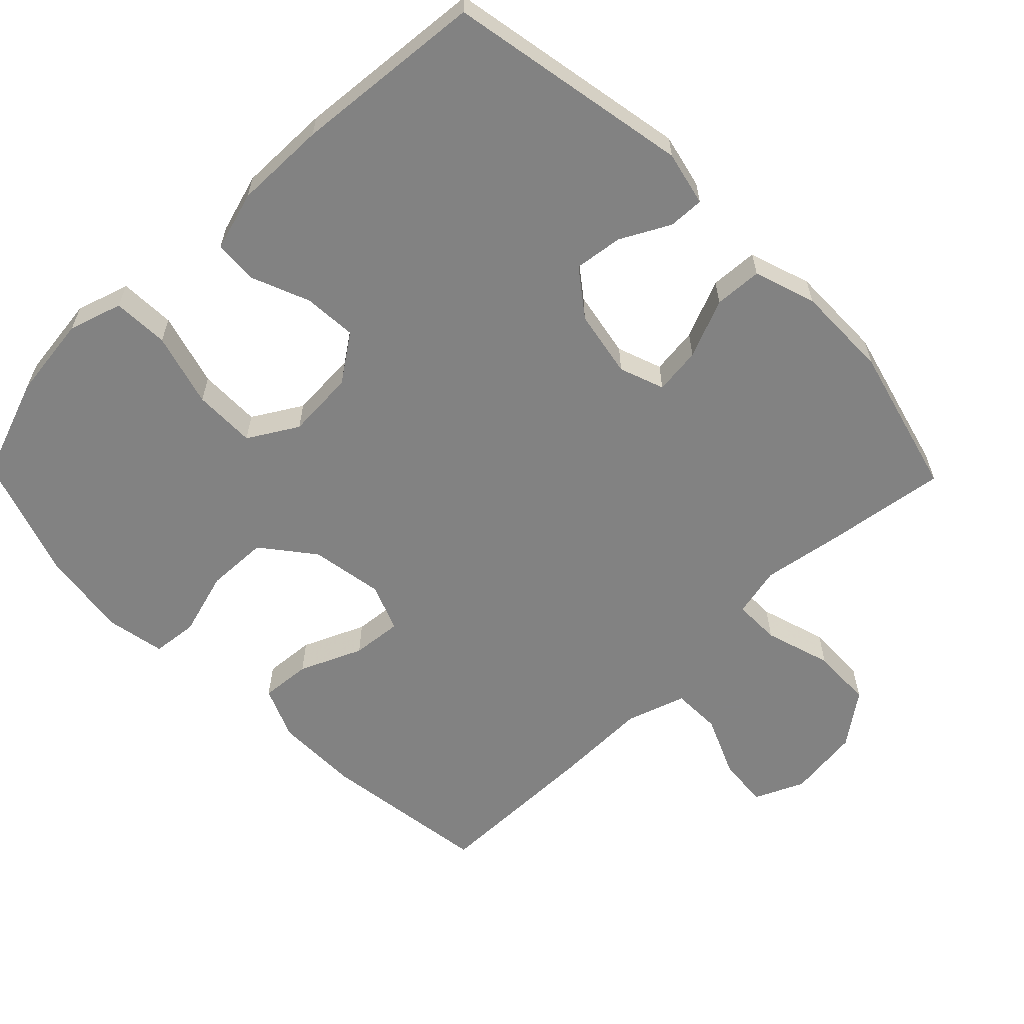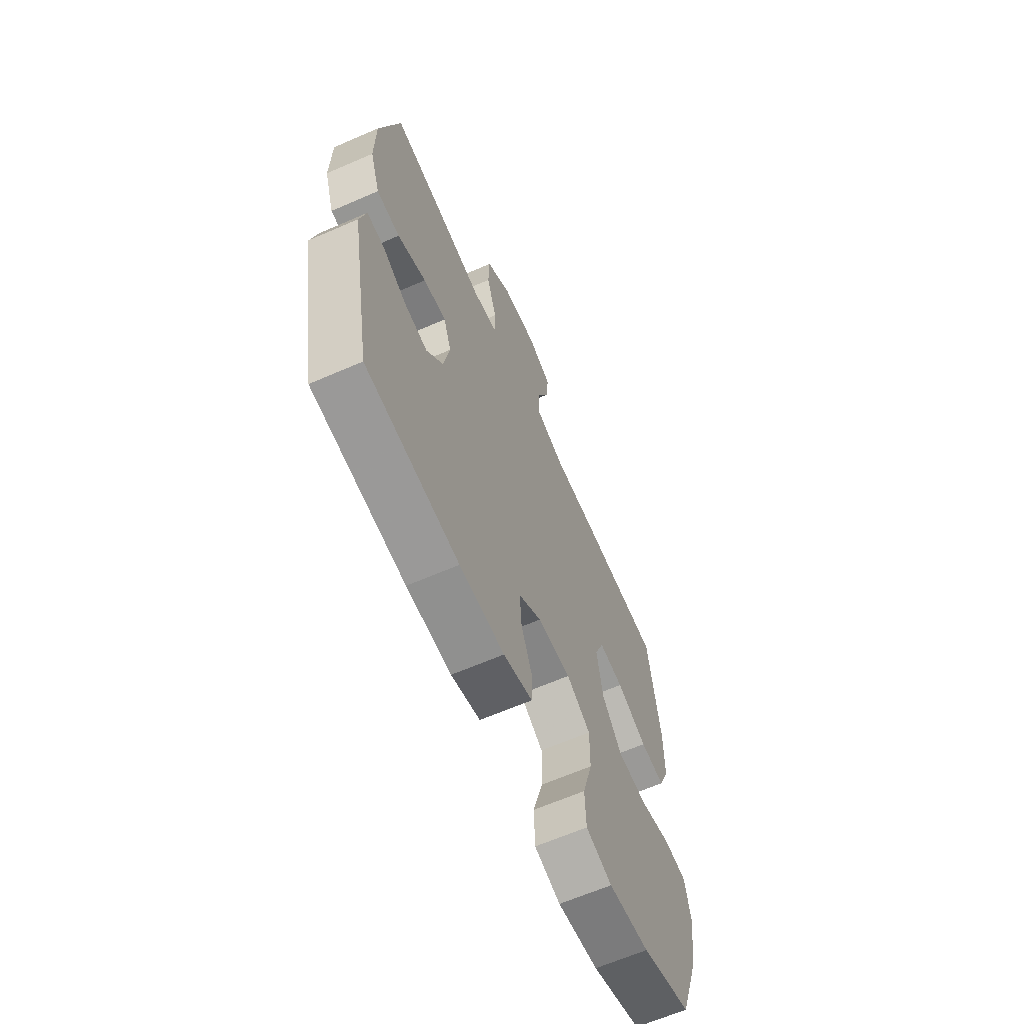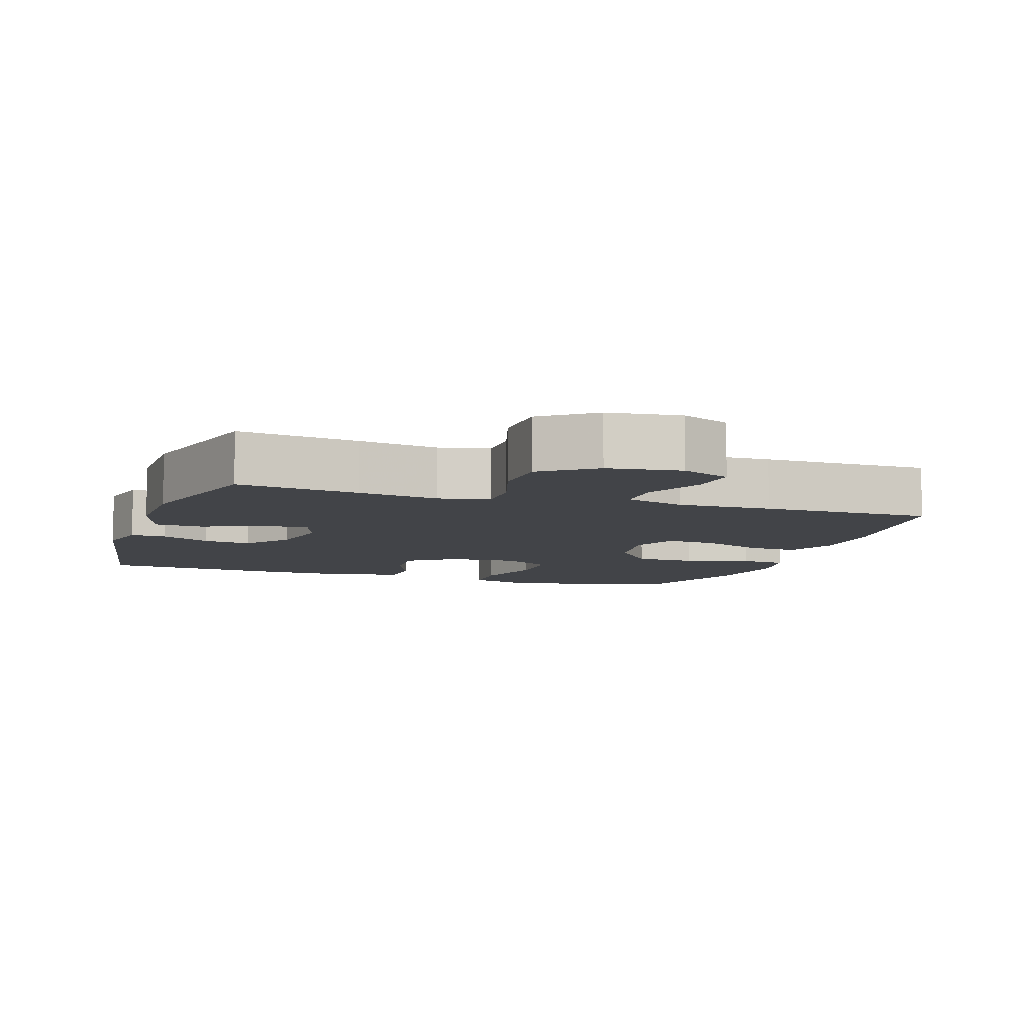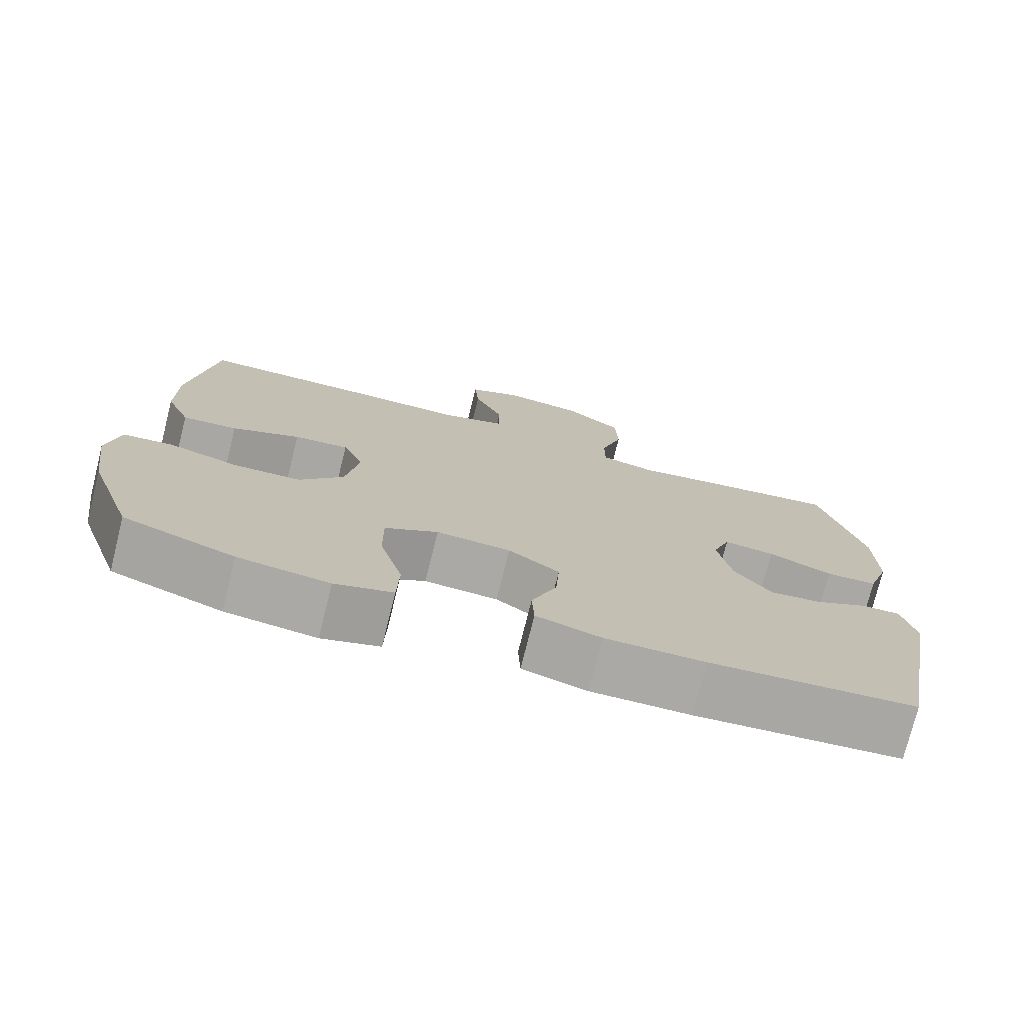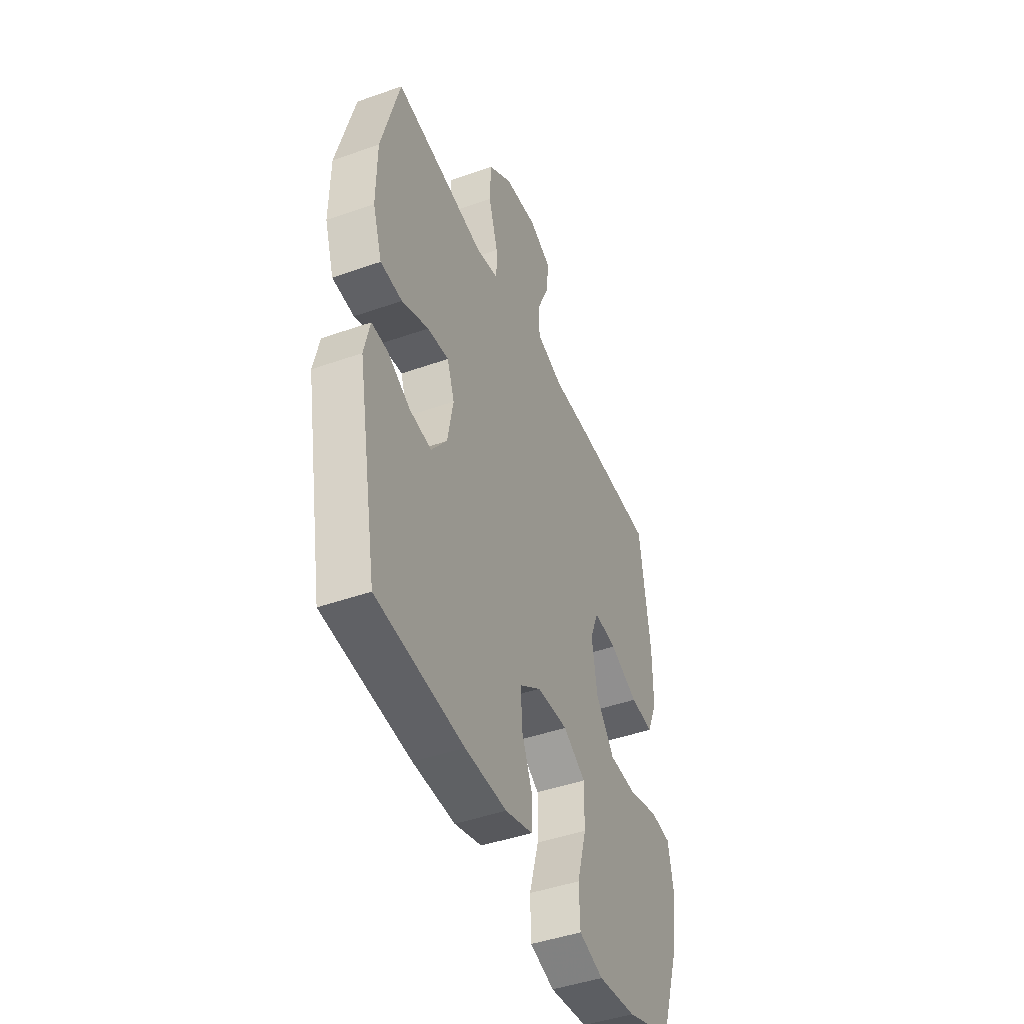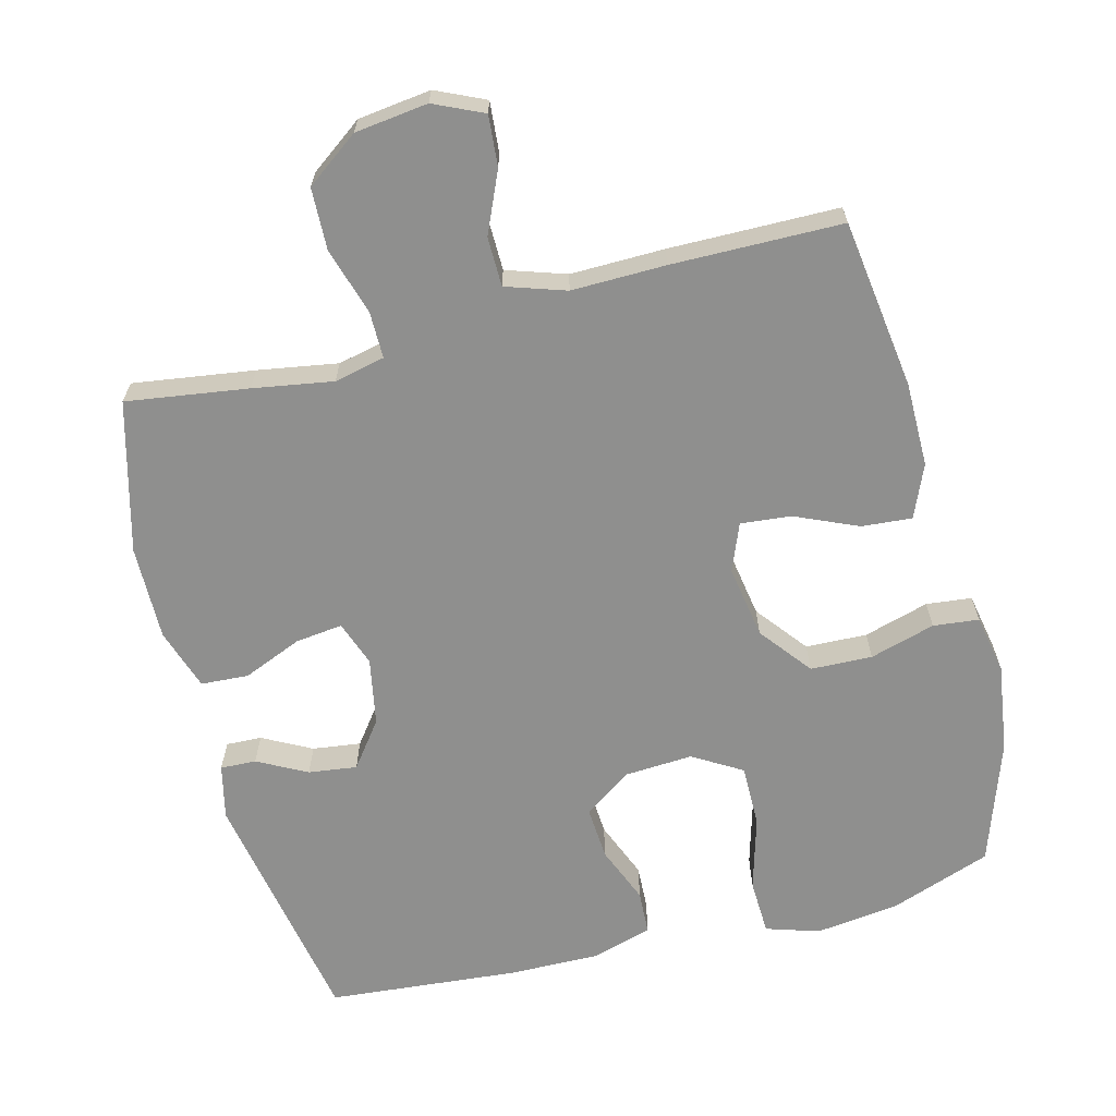
<metadata>
{"format":"obj","ext":"obj","renderer":"f3d","projection":"perspective","resolution":1024,"background":"white","views":[{"elev":-60.7,"azim":-135.6,"up":"+Y"},{"elev":-64.8,"azim":-66.4,"up":"+Z"},{"elev":-7.7,"azim":-18.2,"up":"+Y"},{"elev":-75.4,"azim":166.0,"up":"+Z"},{"elev":-45.0,"azim":-67.7,"up":"+Z"},{"elev":-65.2,"azim":14.5,"up":"+Y"}]}
</metadata>
<code>
v 0.5 0.07 0.5
v 0.533 0.07 0.258
v 0.533 0.07 0.138
v 0.501 0.07 0.063
v 0.429 0.07 0.069
v 0.34 0.07 0.108
v 0.268 0.07 0.115
v 0.241 0.07 0.047
v 0.258 0.07 -0.057
v 0.316 0.07 -0.131
v 0.404 0.07 -0.134
v 0.497 0.07 -0.107
v 0.562 0.07 -0.114
v 0.578 0.07 -0.198
v 0.56 0.07 -0.325
v 0.5 0.07 -0.5
v 0.355 0.07 -0.552
v 0.236 0.07 -0.567
v 0.16 0.07 -0.543
v 0.157 0.07 -0.463
v 0.187 0.07 -0.358
v 0.188 0.07 -0.269
v 0.118 0.07 -0.227
v 0.02 0.07 -0.233
v -0.047 0.07 -0.28
v -0.042 0.07 -0.356
v -0.009 0.07 -0.438
v -0.012 0.07 -0.501
v -0.097 0.07 -0.526
v -0.228 0.07 -0.524
v -0.5 0.07 -0.5
v -0.563 0.07 -0.153
v -0.545 0.07 -0.075
v -0.494 0.07 -0.077
v -0.424 0.07 -0.114
v -0.355 0.07 -0.123
v -0.306 0.07 -0.058
v -0.288 0.07 0.038
v -0.311 0.07 0.102
v -0.378 0.07 0.094
v -0.462 0.07 0.059
v -0.53 0.07 0.063
v -0.559 0.07 0.151
v -0.557 0.07 0.286
v -0.5 0.07 0.5
v -0.327 0.07 0.475
v -0.213 0.07 0.456
v -0.141 0.07 0.472
v -0.141 0.07 0.539
v -0.17 0.07 0.634
v -0.167 0.07 0.722
v -0.092 0.07 0.777
v 0.012 0.07 0.79
v 0.082 0.07 0.758
v 0.076 0.07 0.686
v 0.038 0.07 0.599
v 0.039 0.07 0.529
v 0.124 0.07 0.501
v 0.258 0.07 0.503
v 0.5 0 0.5
v 0.533 0 0.258
v 0.533 0 0.138
v 0.501 0 0.063
v 0.429 0 0.069
v 0.34 0 0.108
v 0.268 0 0.115
v 0.241 0 0.047
v 0.258 0 -0.057
v 0.316 0 -0.131
v 0.404 0 -0.134
v 0.497 0 -0.107
v 0.562 0 -0.114
v 0.578 0 -0.198
v 0.56 0 -0.325
v 0.5 0 -0.5
v 0.355 0 -0.552
v 0.236 0 -0.567
v 0.16 0 -0.543
v 0.157 0 -0.463
v 0.187 0 -0.358
v 0.188 0 -0.269
v 0.118 0 -0.227
v 0.02 0 -0.233
v -0.047 0 -0.28
v -0.042 0 -0.356
v -0.009 0 -0.438
v -0.012 0 -0.501
v -0.097 0 -0.526
v -0.228 0 -0.524
v -0.5 0 -0.5
v -0.563 0 -0.153
v -0.545 0 -0.075
v -0.494 0 -0.077
v -0.424 0 -0.114
v -0.355 0 -0.123
v -0.306 0 -0.058
v -0.288 0 0.038
v -0.311 0 0.102
v -0.378 0 0.094
v -0.462 0 0.059
v -0.53 0 0.063
v -0.559 0 0.151
v -0.557 0 0.286
v -0.5 0 0.5
v -0.327 0 0.475
v -0.213 0 0.456
v -0.141 0 0.472
v -0.141 0 0.539
v -0.17 0 0.634
v -0.167 0 0.722
v -0.092 0 0.777
v 0.012 0 0.79
v 0.082 0 0.758
v 0.076 0 0.686
v 0.038 0 0.599
v 0.039 0 0.529
v 0.124 0 0.501
v 0.258 0 0.503
f 4 5 6
f 3 4 6
f 2 3 6
f 1 2 6
f 59 1 6
f 58 59 6
f 57 58 6 7
f 54 55 56
f 53 54 56
f 52 53 56
f 51 52 56
f 50 51 56
f 49 50 56
f 48 49 56 57
f 45 46 47
f 44 45 47
f 43 44 47
f 42 43 47
f 41 42 47
f 40 41 47
f 39 40 47 48
f 57 7 8
f 48 57 8
f 39 48 8
f 38 39 8
f 33 34 35
f 32 33 35
f 31 32 35
f 30 31 35
f 29 30 35
f 28 29 35
f 27 28 35
f 26 27 35
f 25 26 35 36
f 24 25 36 37
f 19 20 21
f 18 19 21
f 17 18 21
f 16 17 21
f 15 16 21
f 14 15 21
f 13 14 21
f 12 13 21
f 11 12 21
f 10 11 21 22
f 9 10 22 23
f 24 37 38
f 23 24 38
f 9 23 38
f 8 9 38
f 65 64 63
f 65 63 62
f 65 62 61
f 65 61 60
f 65 60 118
f 65 118 117
f 66 65 117 116
f 115 114 113
f 115 113 112
f 115 112 111
f 115 111 110
f 115 110 109
f 115 109 108
f 116 115 108 107
f 106 105 104
f 106 104 103
f 106 103 102
f 106 102 101
f 106 101 100
f 106 100 99
f 107 106 99 98
f 67 66 116
f 67 116 107
f 67 107 98
f 67 98 97
f 94 93 92
f 94 92 91
f 94 91 90
f 94 90 89
f 94 89 88
f 94 88 87
f 94 87 86
f 94 86 85
f 95 94 85 84
f 96 95 84 83
f 80 79 78
f 80 78 77
f 80 77 76
f 80 76 75
f 80 75 74
f 80 74 73
f 80 73 72
f 80 72 71
f 80 71 70
f 81 80 70 69
f 82 81 69 68
f 97 96 83
f 97 83 82
f 97 82 68
f 97 68 67
f 1 60 61 2
f 2 61 62 3
f 3 62 63 4
f 4 63 64 5
f 5 64 65 6
f 6 65 66 7
f 7 66 67 8
f 8 67 68 9
f 9 68 69 10
f 10 69 70 11
f 11 70 71 12
f 12 71 72 13
f 13 72 73 14
f 14 73 74 15
f 15 74 75 16
f 16 75 76 17
f 17 76 77 18
f 18 77 78 19
f 19 78 79 20
f 20 79 80 21
f 21 80 81 22
f 22 81 82 23
f 23 82 83 24
f 24 83 84 25
f 25 84 85 26
f 26 85 86 27
f 27 86 87 28
f 28 87 88 29
f 29 88 89 30
f 30 89 90 31
f 31 90 91 32
f 32 91 92 33
f 33 92 93 34
f 34 93 94 35
f 35 94 95 36
f 36 95 96 37
f 37 96 97 38
f 38 97 98 39
f 39 98 99 40
f 40 99 100 41
f 41 100 101 42
f 42 101 102 43
f 43 102 103 44
f 44 103 104 45
f 45 104 105 46
f 46 105 106 47
f 47 106 107 48
f 48 107 108 49
f 49 108 109 50
f 50 109 110 51
f 51 110 111 52
f 52 111 112 53
f 53 112 113 54
f 54 113 114 55
f 55 114 115 56
f 56 115 116 57
f 57 116 117 58
f 58 117 118 59
f 59 118 60 1

</code>
